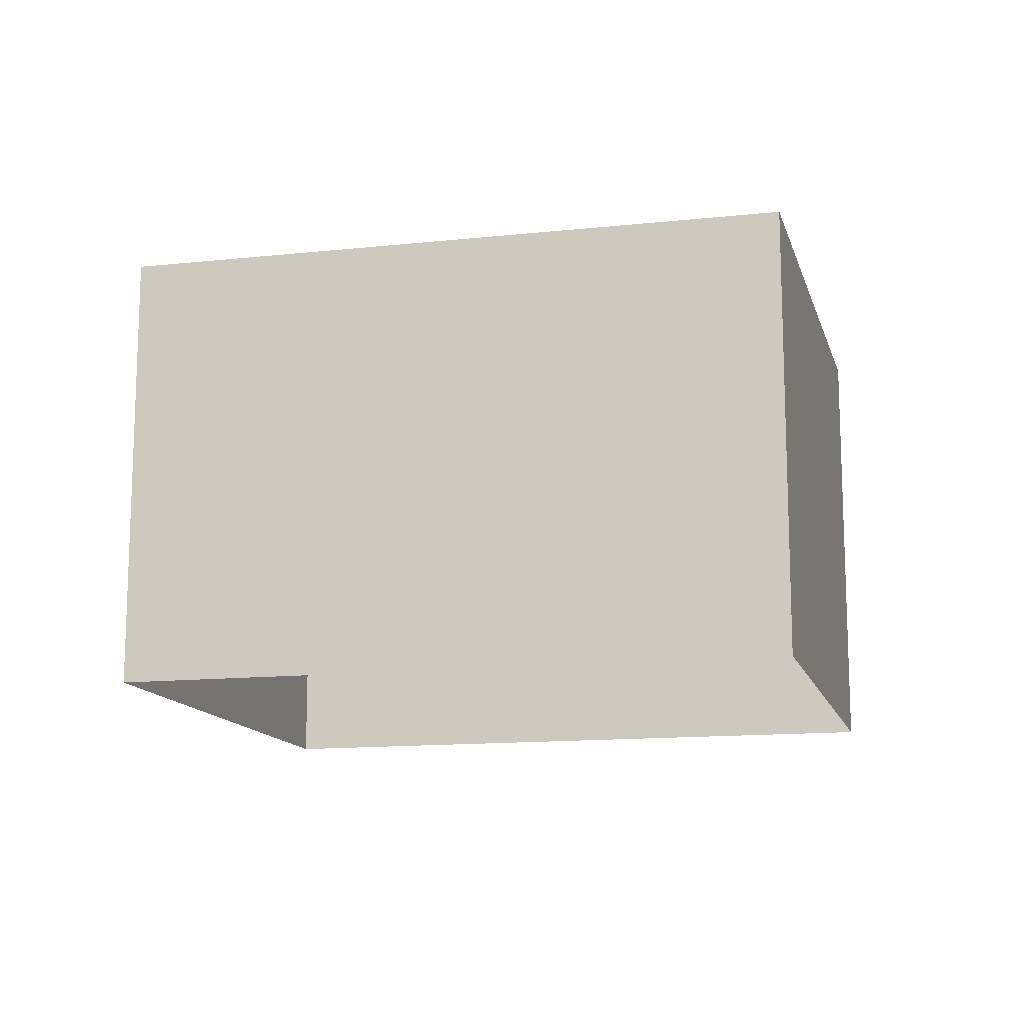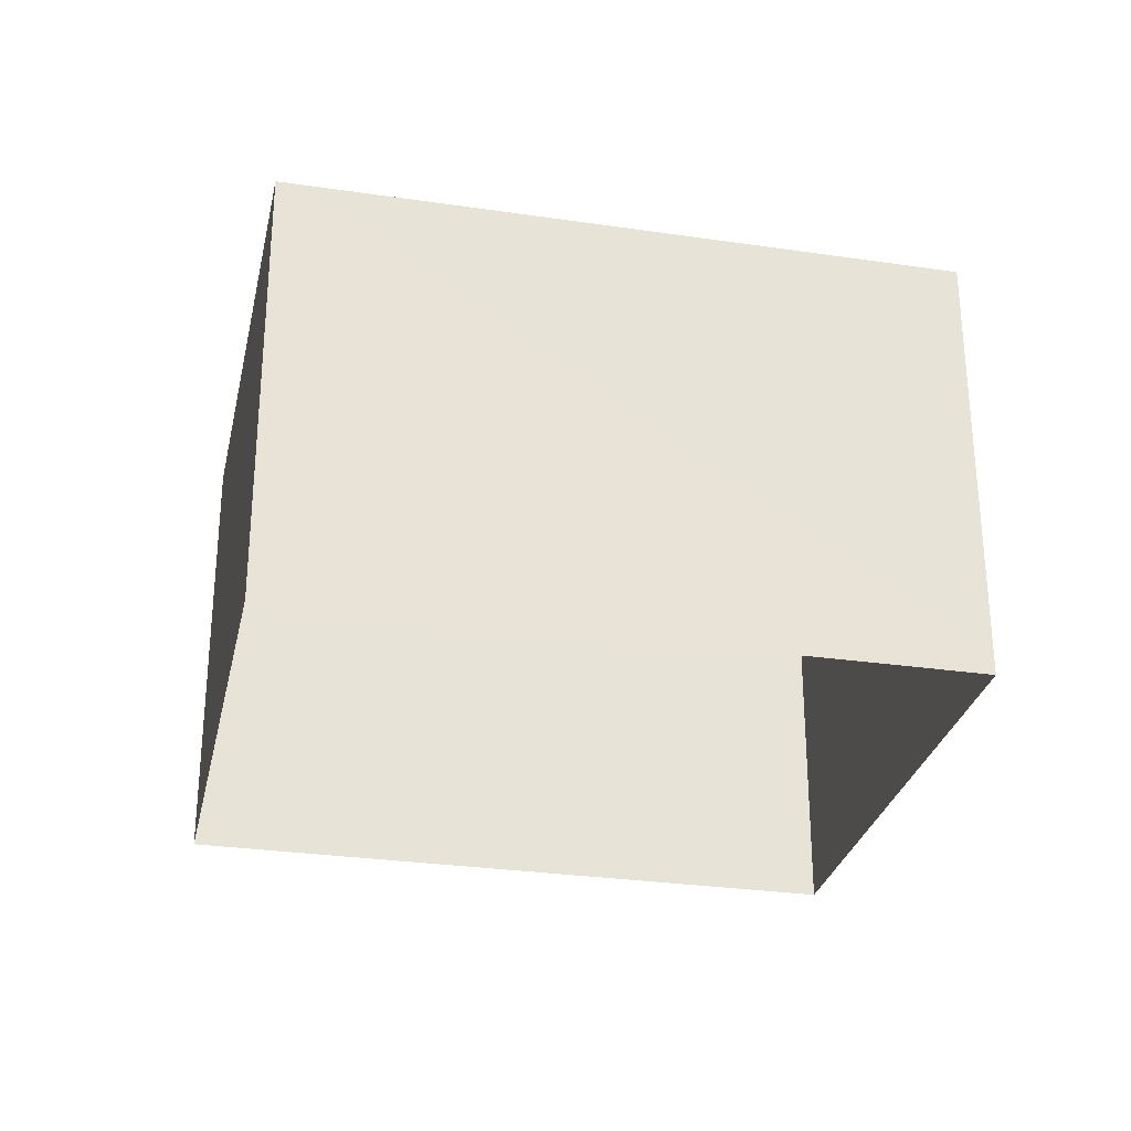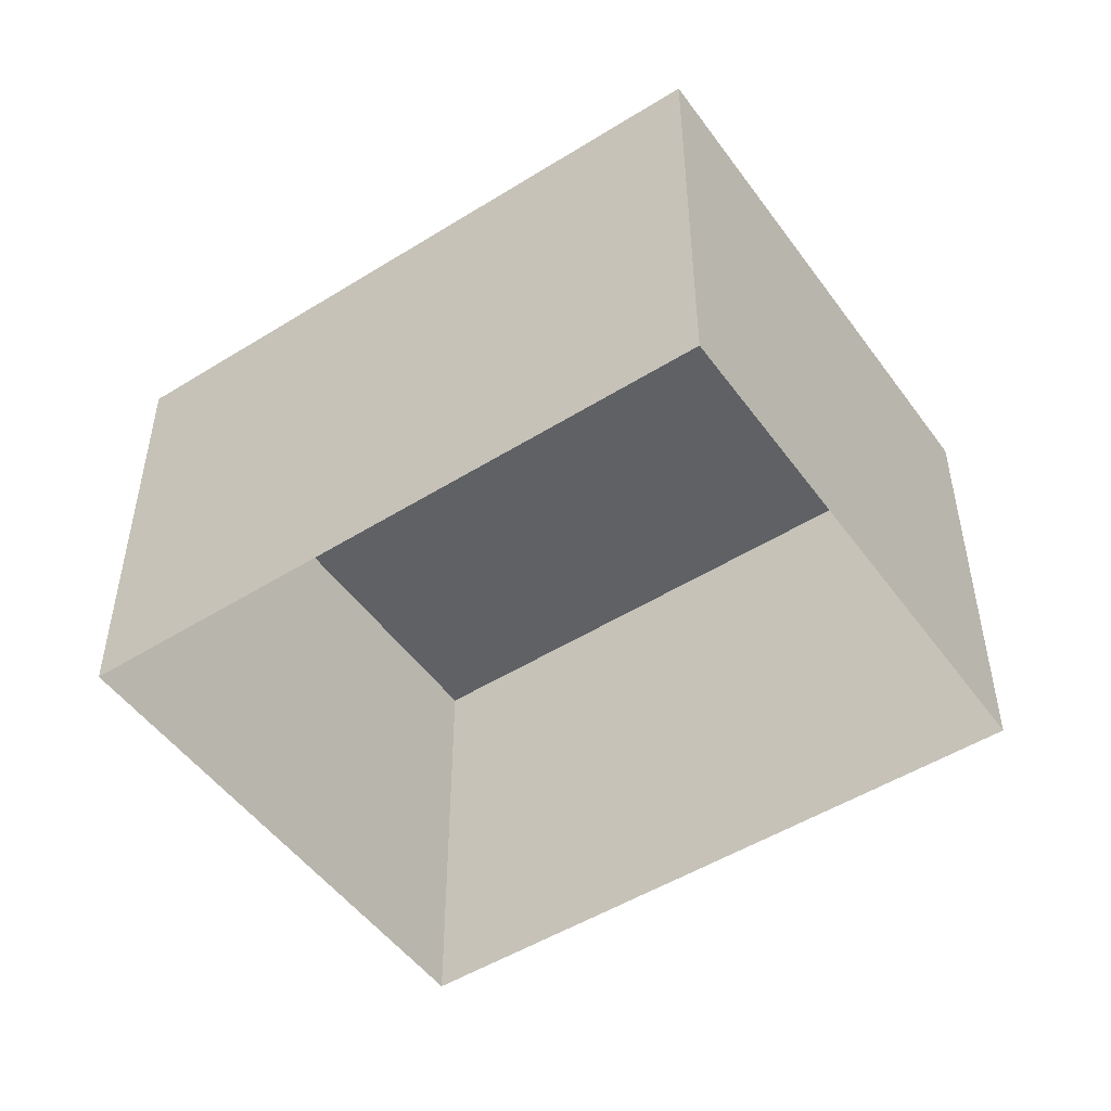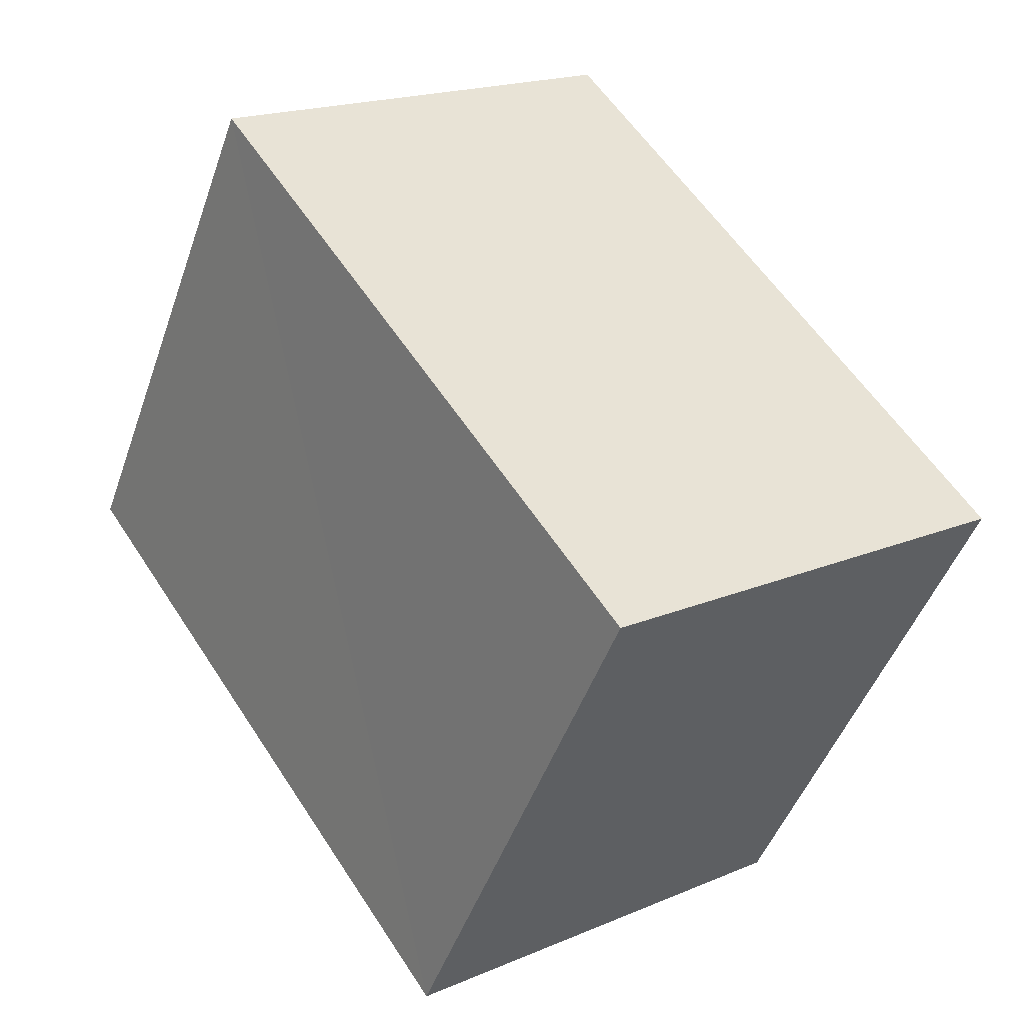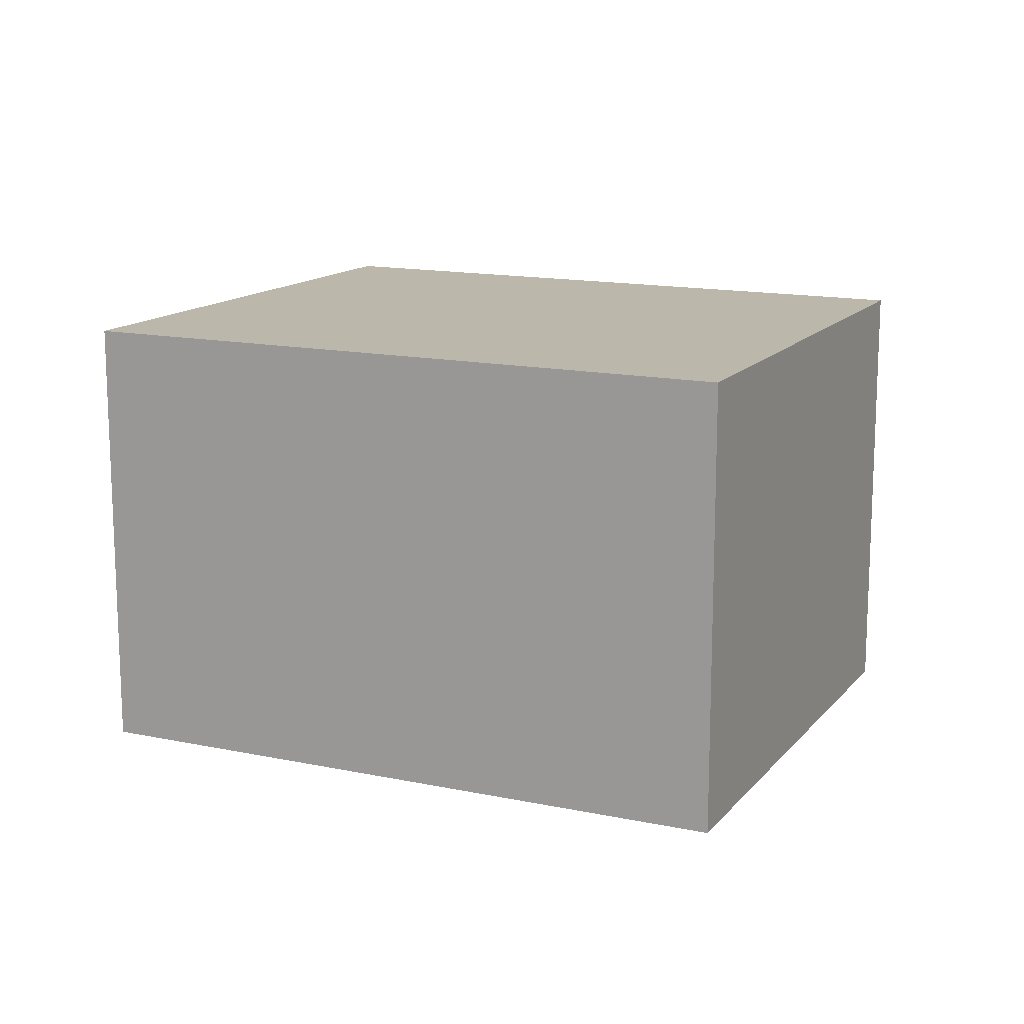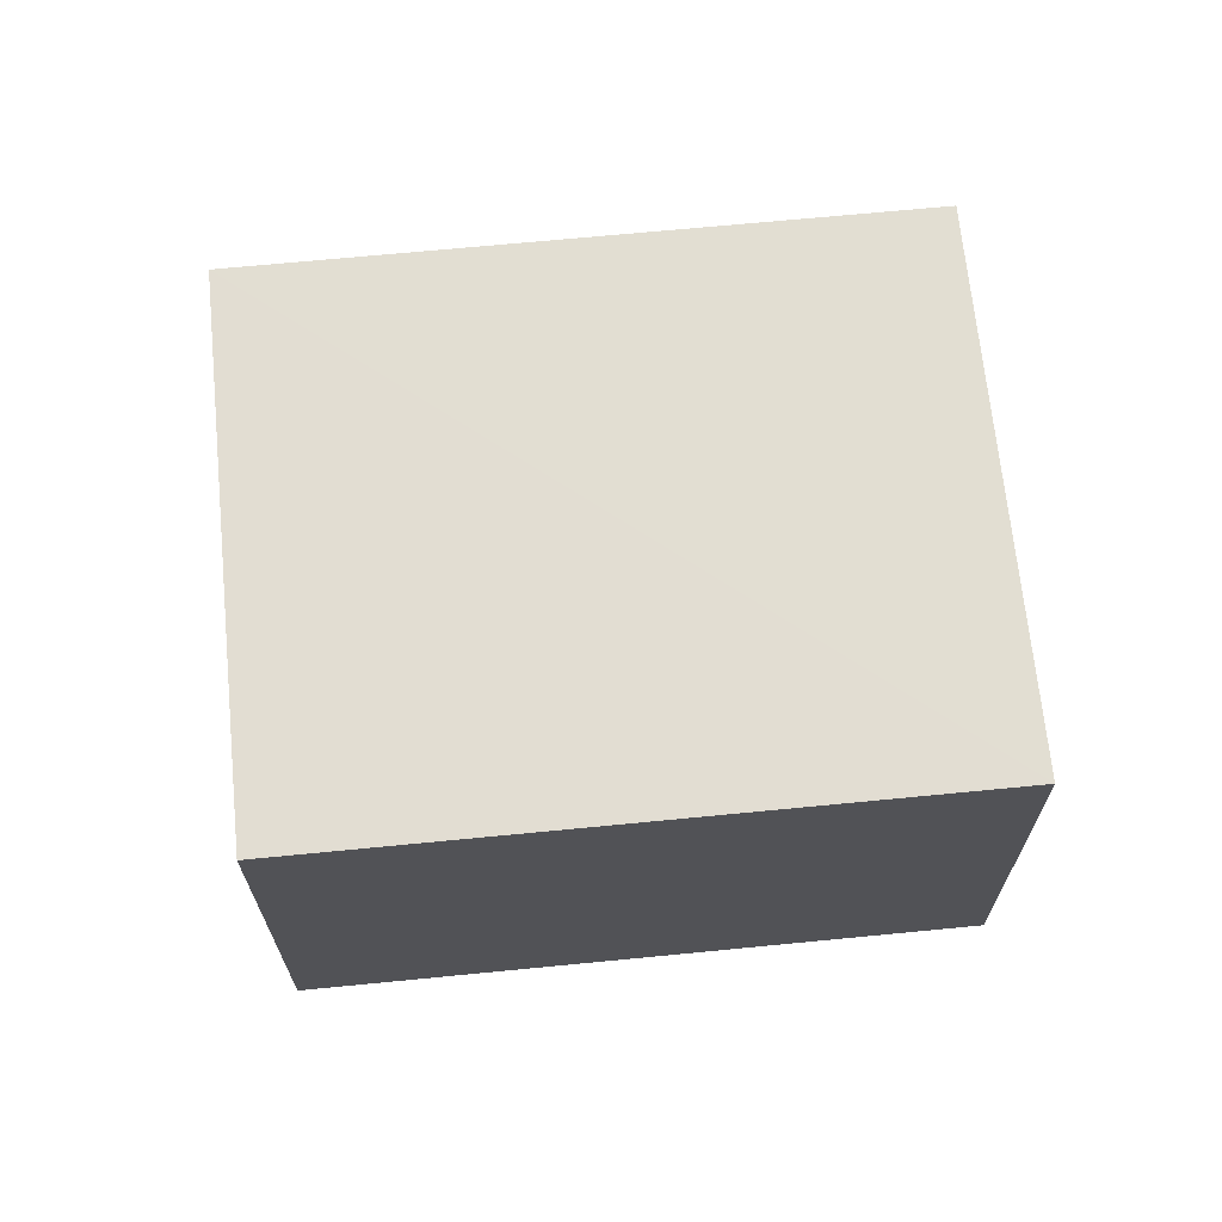
<metadata>
{"format":"obj","ext":"obj","renderer":"f3d","projection":"perspective","resolution":1024,"background":"white","views":[{"elev":-13.4,"azim":163.0,"up":"+Z"},{"elev":-29.1,"azim":-42.9,"up":"+Z"},{"elev":-50.2,"azim":3.7,"up":"+Z"},{"elev":18.9,"azim":51.7,"up":"+Y"},{"elev":14.2,"azim":-5.5,"up":"+Z"},{"elev":68.0,"azim":143.8,"up":"+Z"}]}
</metadata>
<code>
v -3.116e+05 4.318e+04 22.2
v -3.116e+05 4.319e+04 22.2
v -3.116e+05 4.319e+04 22.2
v -3.116e+05 4.319e+04 22.2
v -3.116e+05 4.319e+04 24.12
v -3.116e+05 4.318e+04 24.11
v -3.116e+05 4.319e+04 24.12
v -3.116e+05 4.319e+04 24.11
f 1 2 3
f 1 4 2
f 5 6 7
f 5 8 6
f 5 2 4
f 8 5 4
f 8 4 1
f 6 8 1
f 5 3 2
f 5 7 3
f 7 1 3
f 7 6 1

</code>
